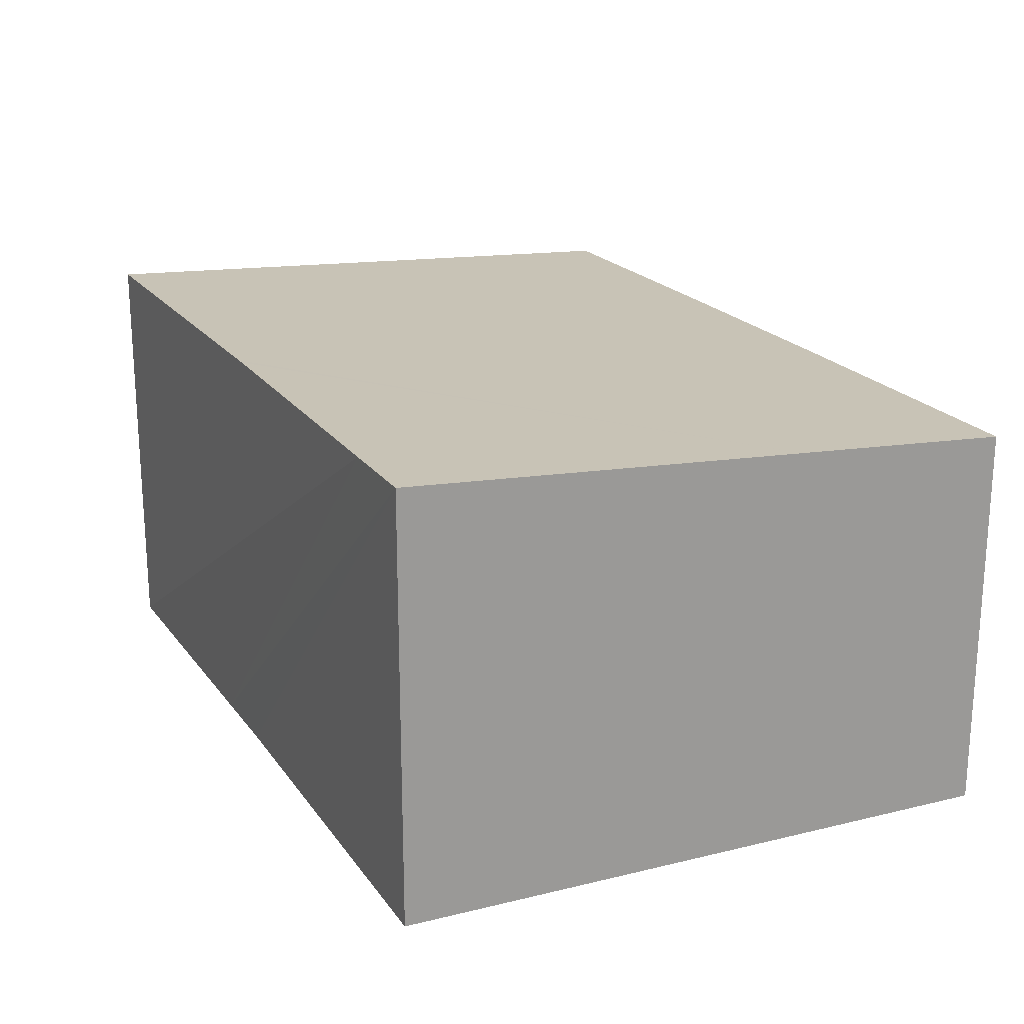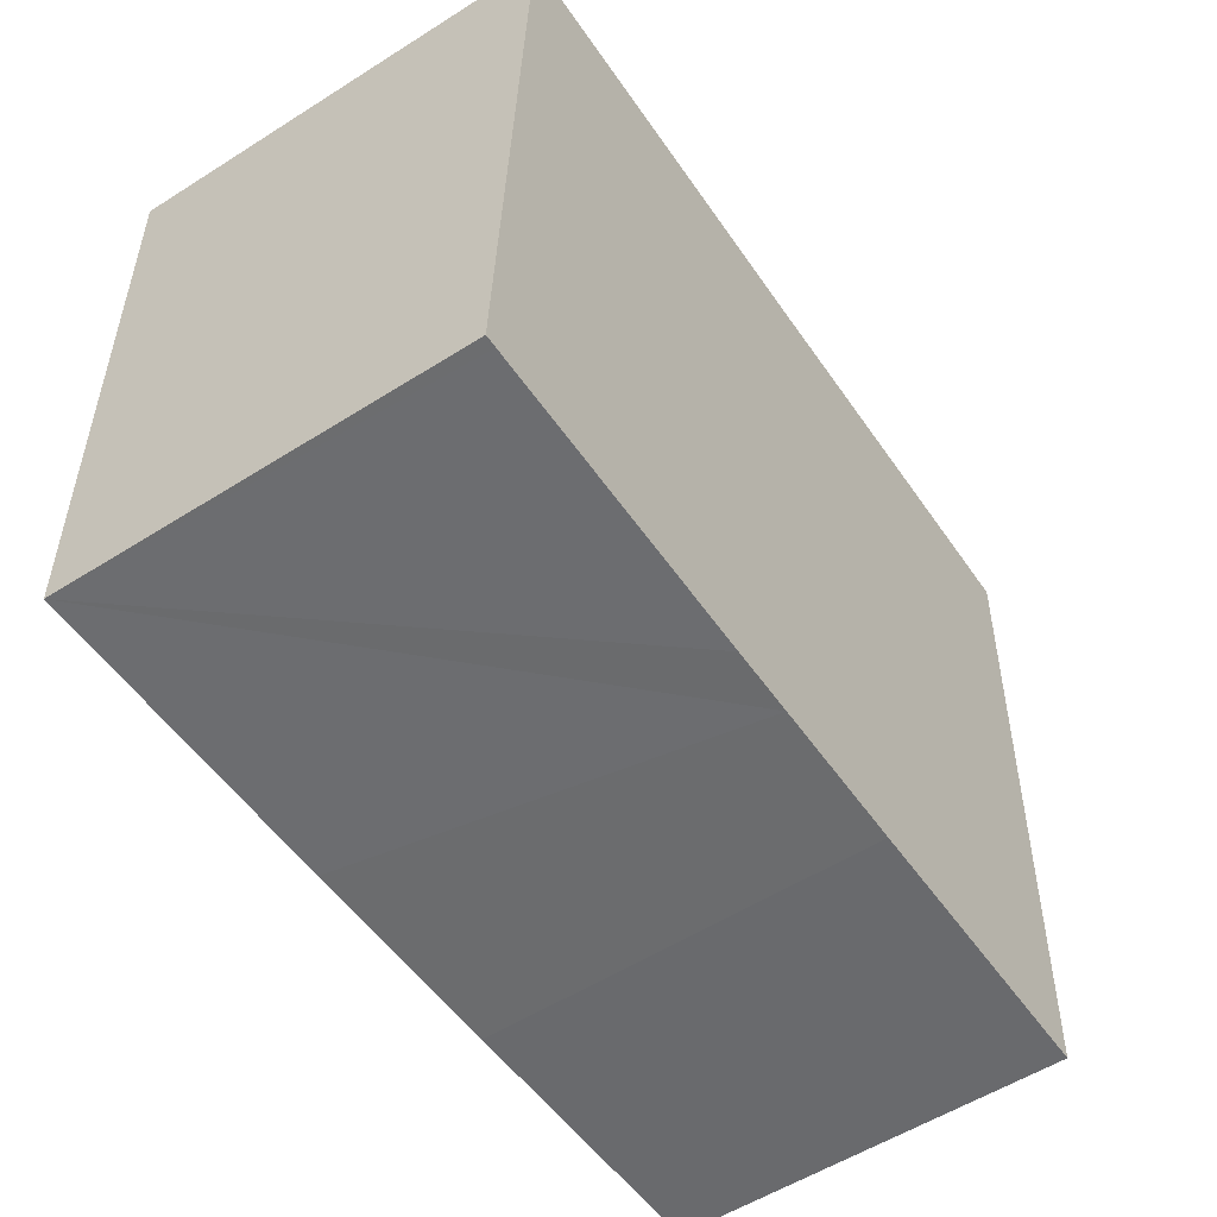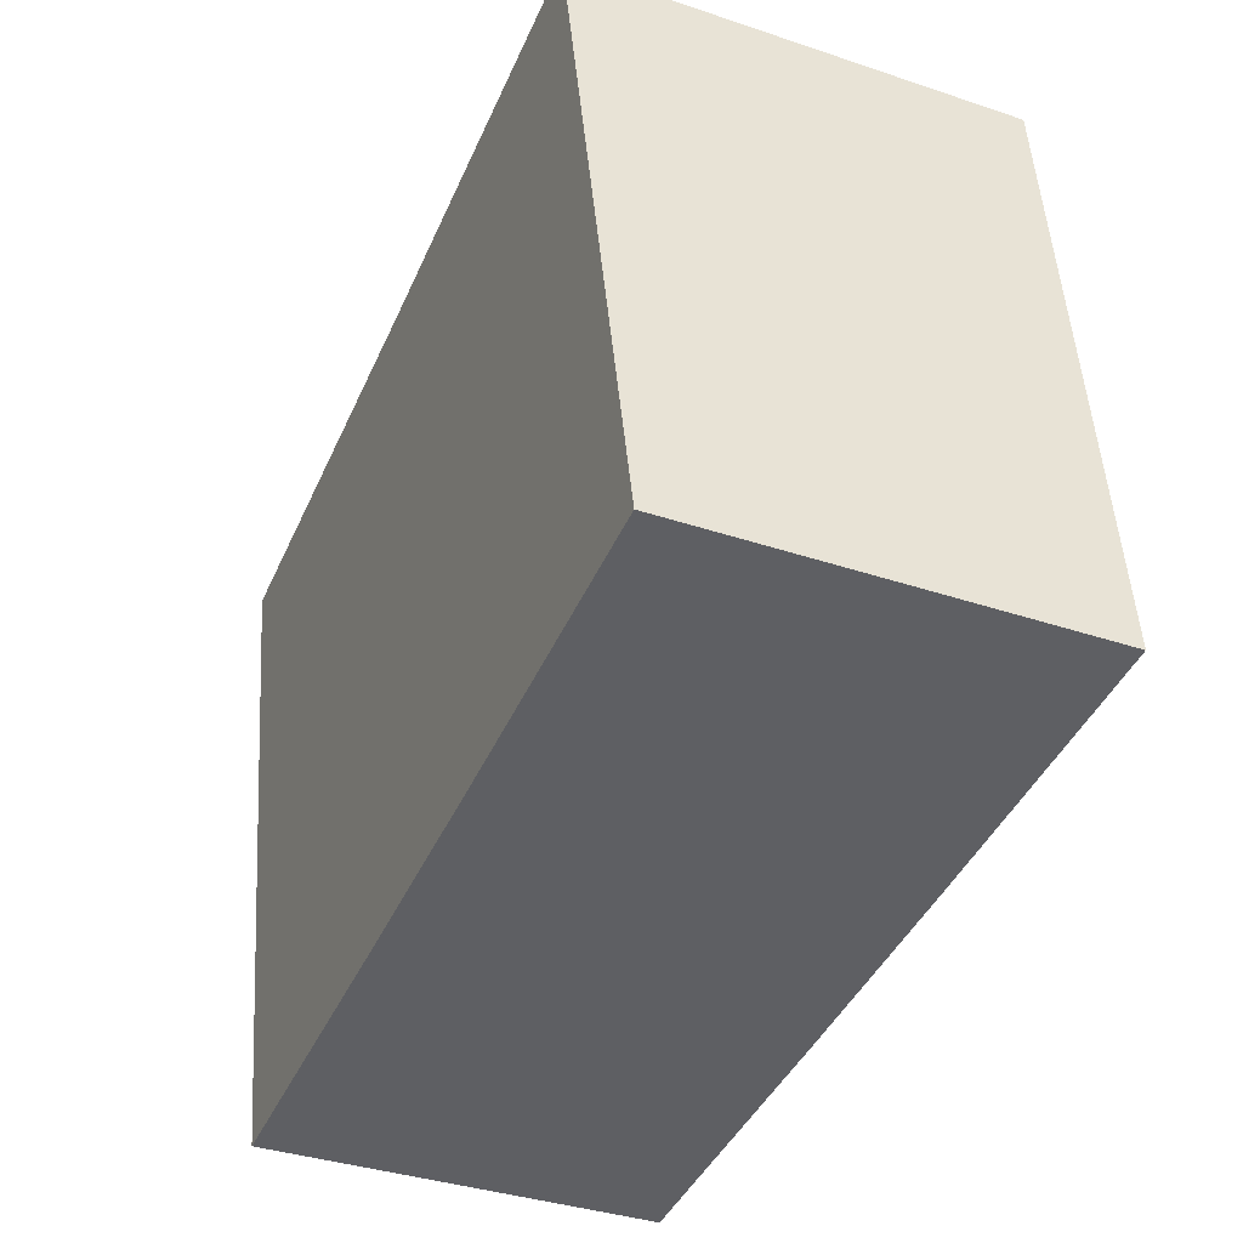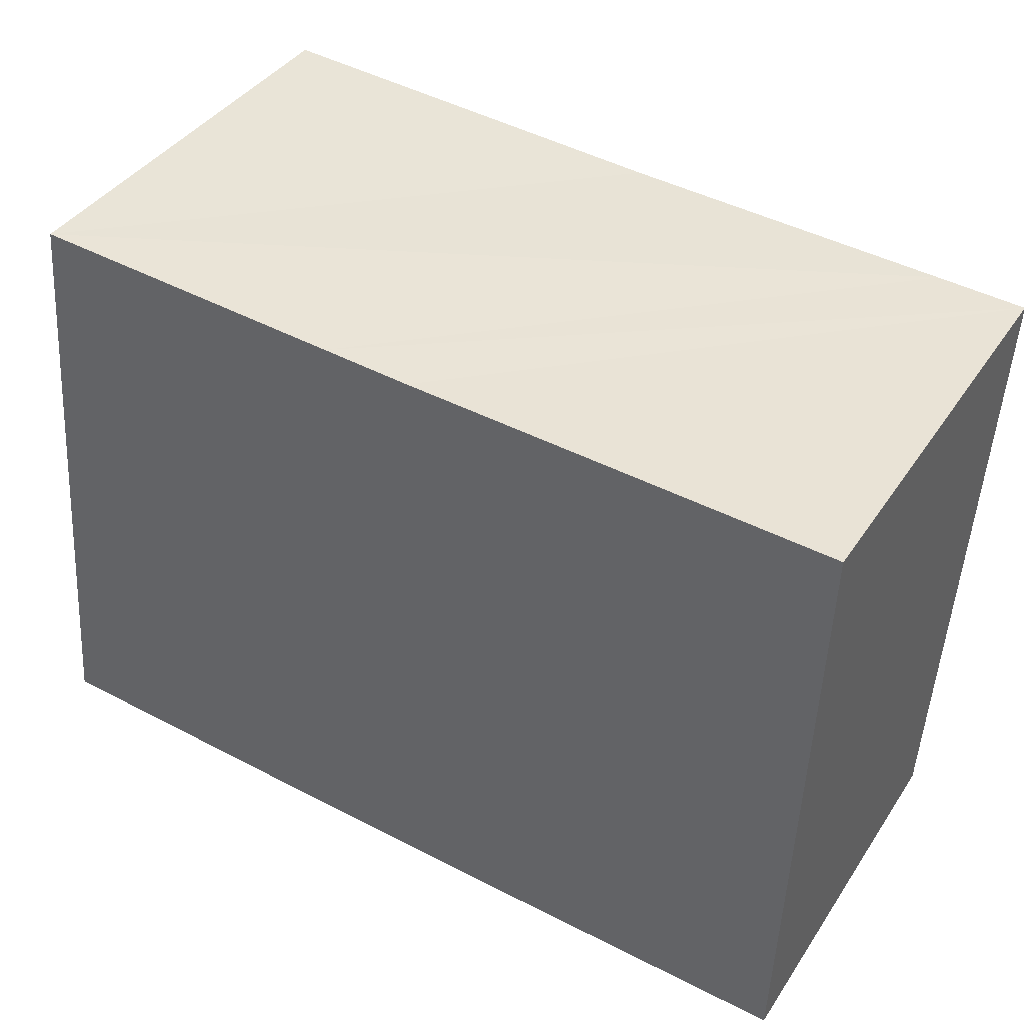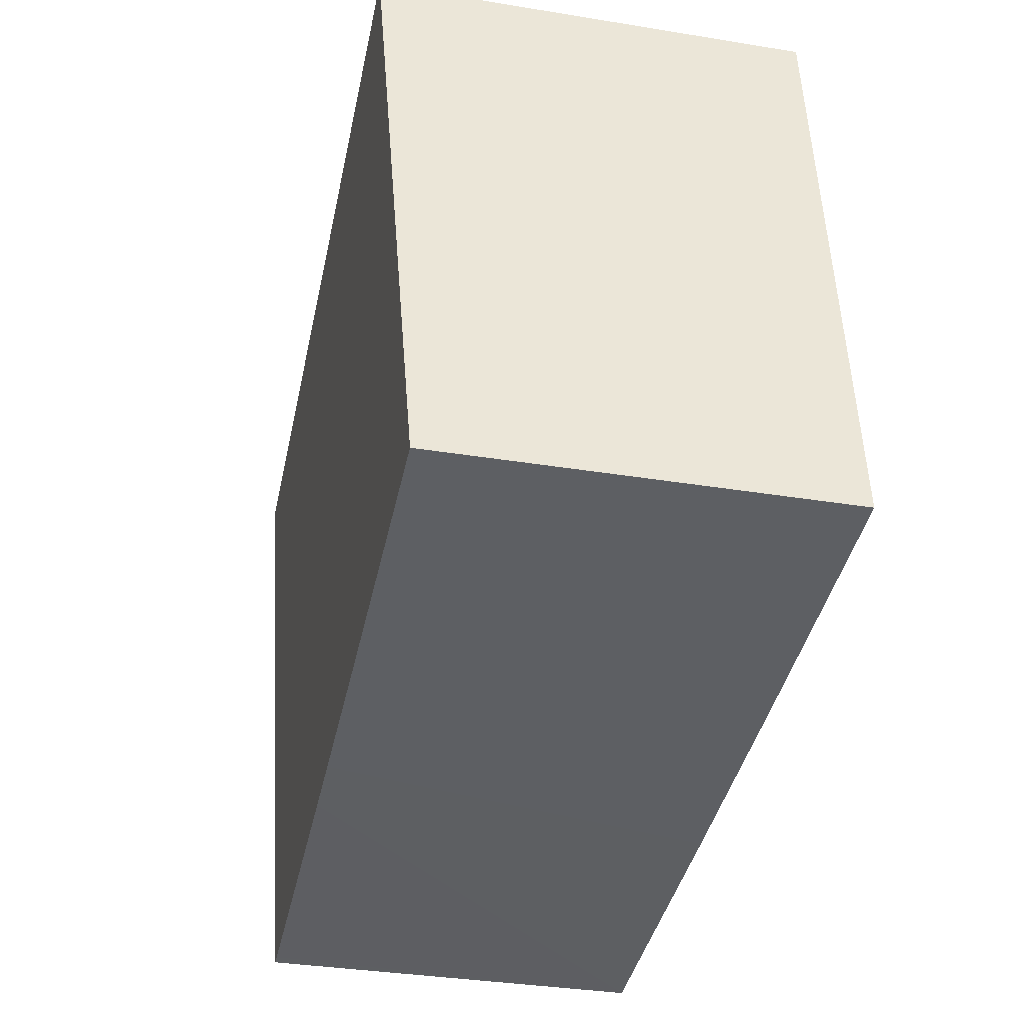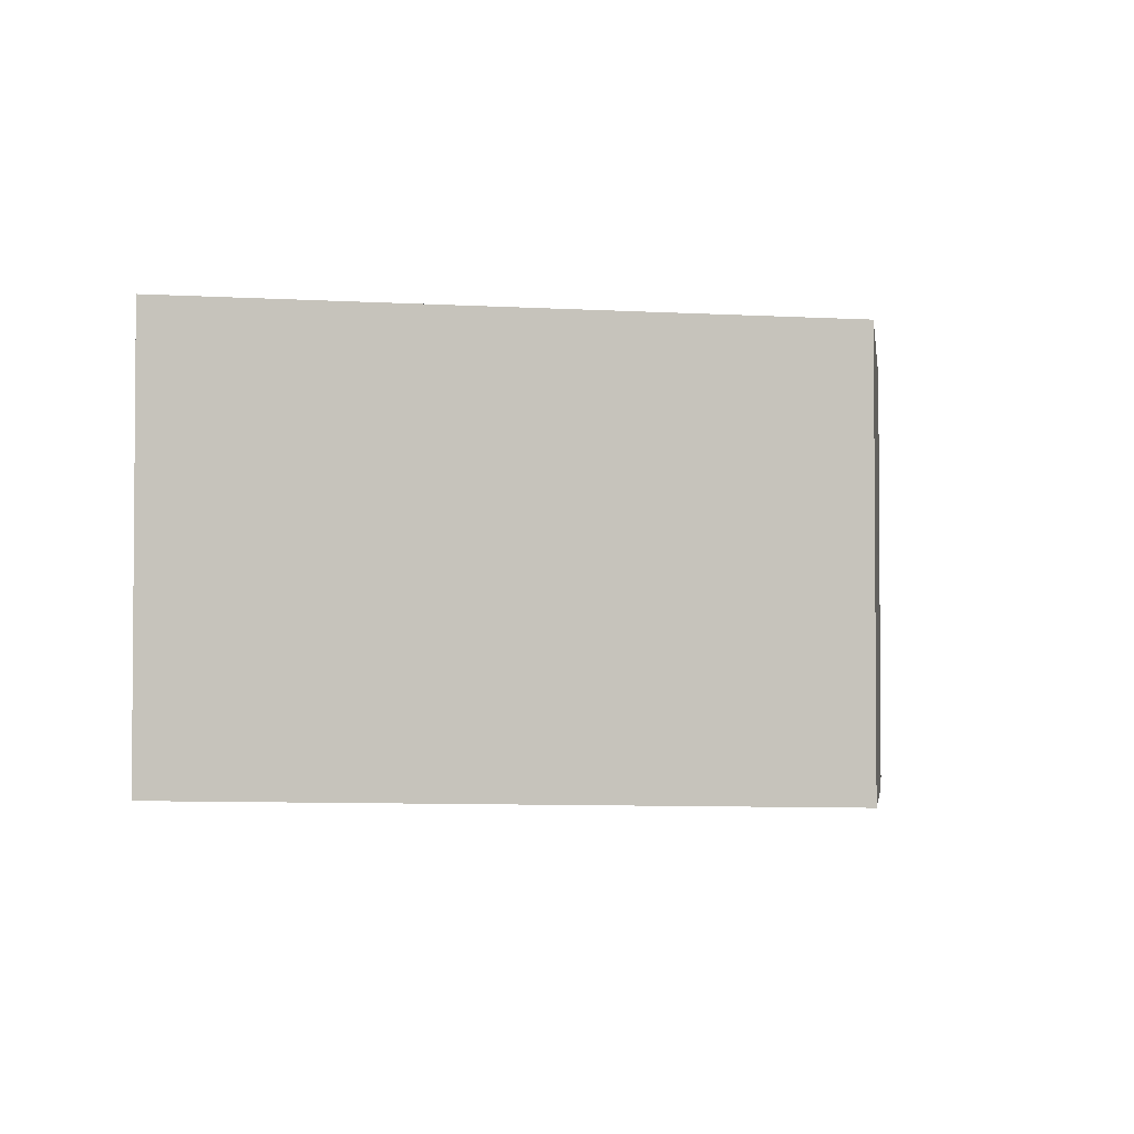
<metadata>
{"format":"obj","ext":"obj","renderer":"f3d","projection":"perspective","resolution":1024,"background":"white","views":[{"elev":20.5,"azim":68.1,"up":"+Y"},{"elev":-56.4,"azim":123.4,"up":"+Z"},{"elev":-38.4,"azim":-112.8,"up":"+Z"},{"elev":39.6,"azim":30.3,"up":"+Z"},{"elev":-36.5,"azim":-101.9,"up":"+Z"},{"elev":-2.7,"azim":101.5,"up":"+Y"}]}
</metadata>
<code>
v  0.865 6.604 9.533
v  4.742 6.016 -0.344
v  0 6.019 3.686e-16
v  5.83 6.016 -0.413
v  7.136 6.016 -0.496
v  8.203 6.016 -0.564
v  5.703 6.602 9.183
v  13.07 6.019 -0.826
v  7.049 6.601 9.086
v  13.25 6.019 -0.836
v  13.37 6.225 2.537
v  7.185 6.601 9.076
v  12.22 6.603 8.793
v  13.59 6.603 8.716
v  13.25 5.119e-17 -0.836
v  13.07 5.058e-17 -0.826
v  8.203 3.454e-17 -0.564
v  7.136 3.037e-17 -0.496
v  5.83 2.529e-17 -0.413
v  4.742 2.106e-17 -0.344
v  0 0 0
v  0.865 -5.837e-16 9.533
v  5.703 -5.623e-16 9.183
v  7.049 -5.564e-16 9.086
v  13.59 -5.337e-16 8.716
v  12.22 -5.384e-16 8.793
v  7.185 -5.557e-16 9.076
v  13.37 -1.553e-16 2.537
g defaultobject
f 1 2 3
f 2 1 4
f 4 1 5
f 5 1 6
f 6 1 7
f 6 7 8
f 8 7 9
f 8 9 10
f 10 9 11
f 11 9 12
f 11 12 13
f 11 13 14
f 15 8 10
f 8 15 6
f 6 15 5
f 5 15 16
f 5 16 17
f 5 17 4
f 4 17 2
f 2 17 18
f 2 18 19
f 2 19 20
f 2 21 3
f 21 2 20
f 3 22 1
f 22 3 21
f 22 7 1
f 7 22 9
f 9 22 12
f 12 22 13
f 13 22 23
f 13 23 14
f 14 23 24
f 14 24 25
f 25 24 26
f 26 24 27
f 25 11 14
f 11 25 10
f 10 25 28
f 10 28 15
f 20 22 21
f 22 20 23
f 23 20 19
f 23 19 24
f 24 19 18
f 24 18 27
f 27 18 26
f 26 18 17
f 26 17 16
f 26 16 25
f 25 16 28
f 28 16 15

</code>
